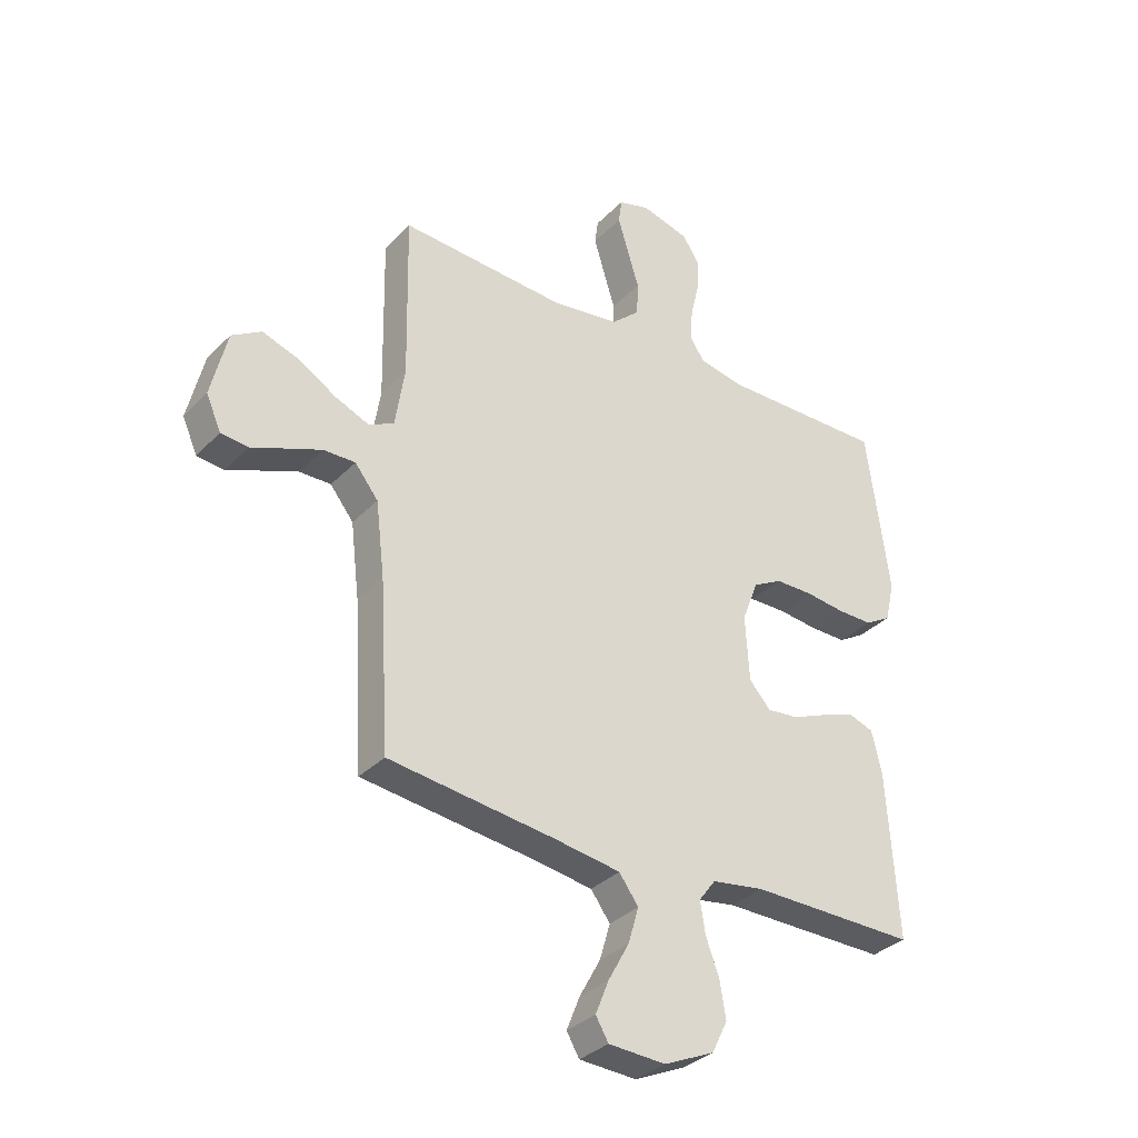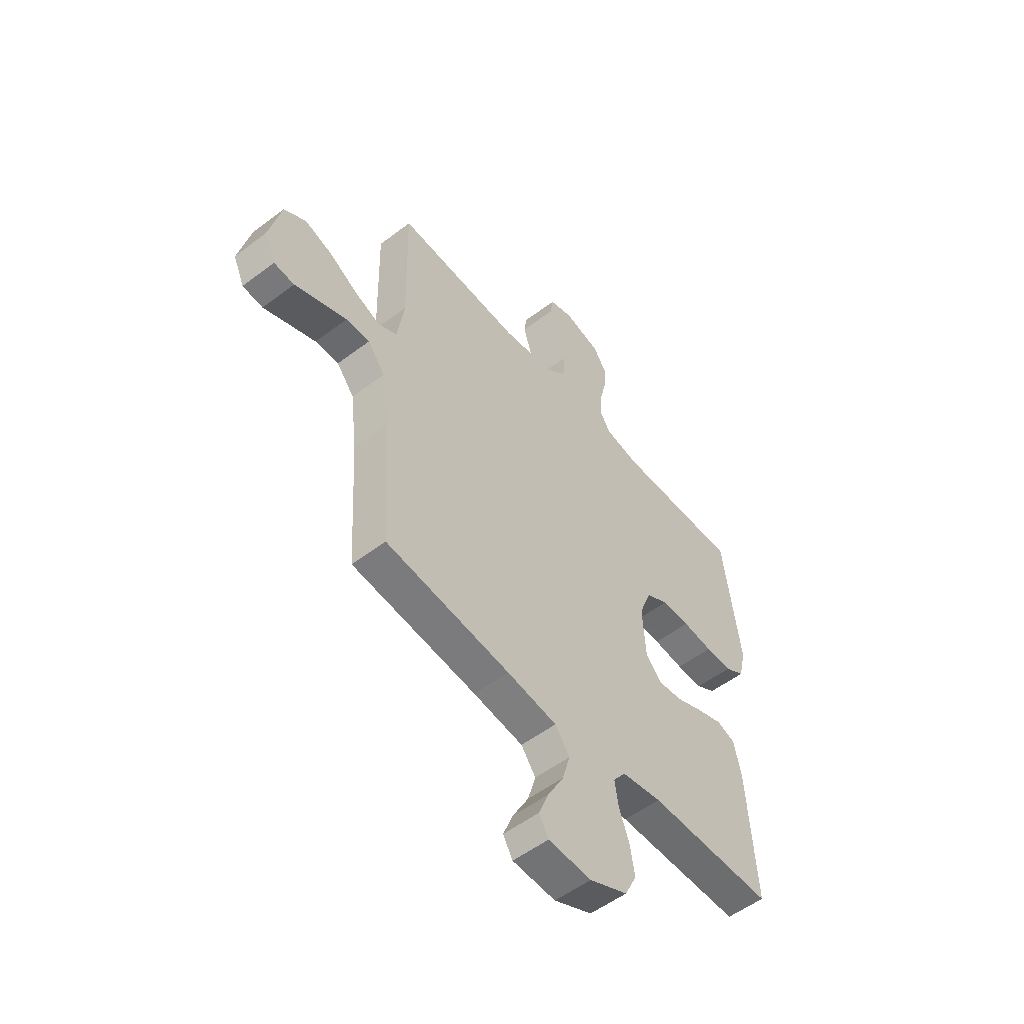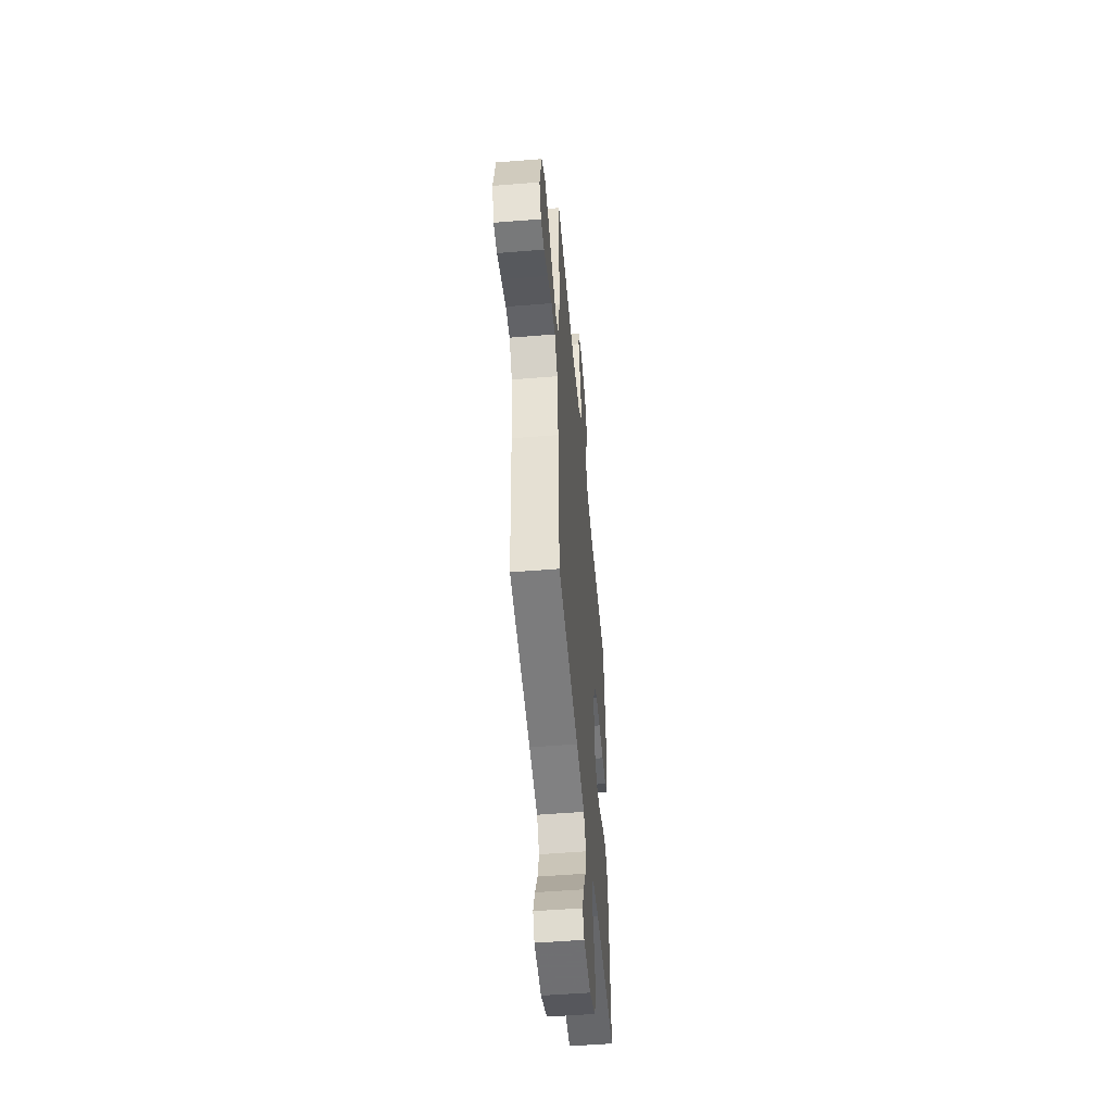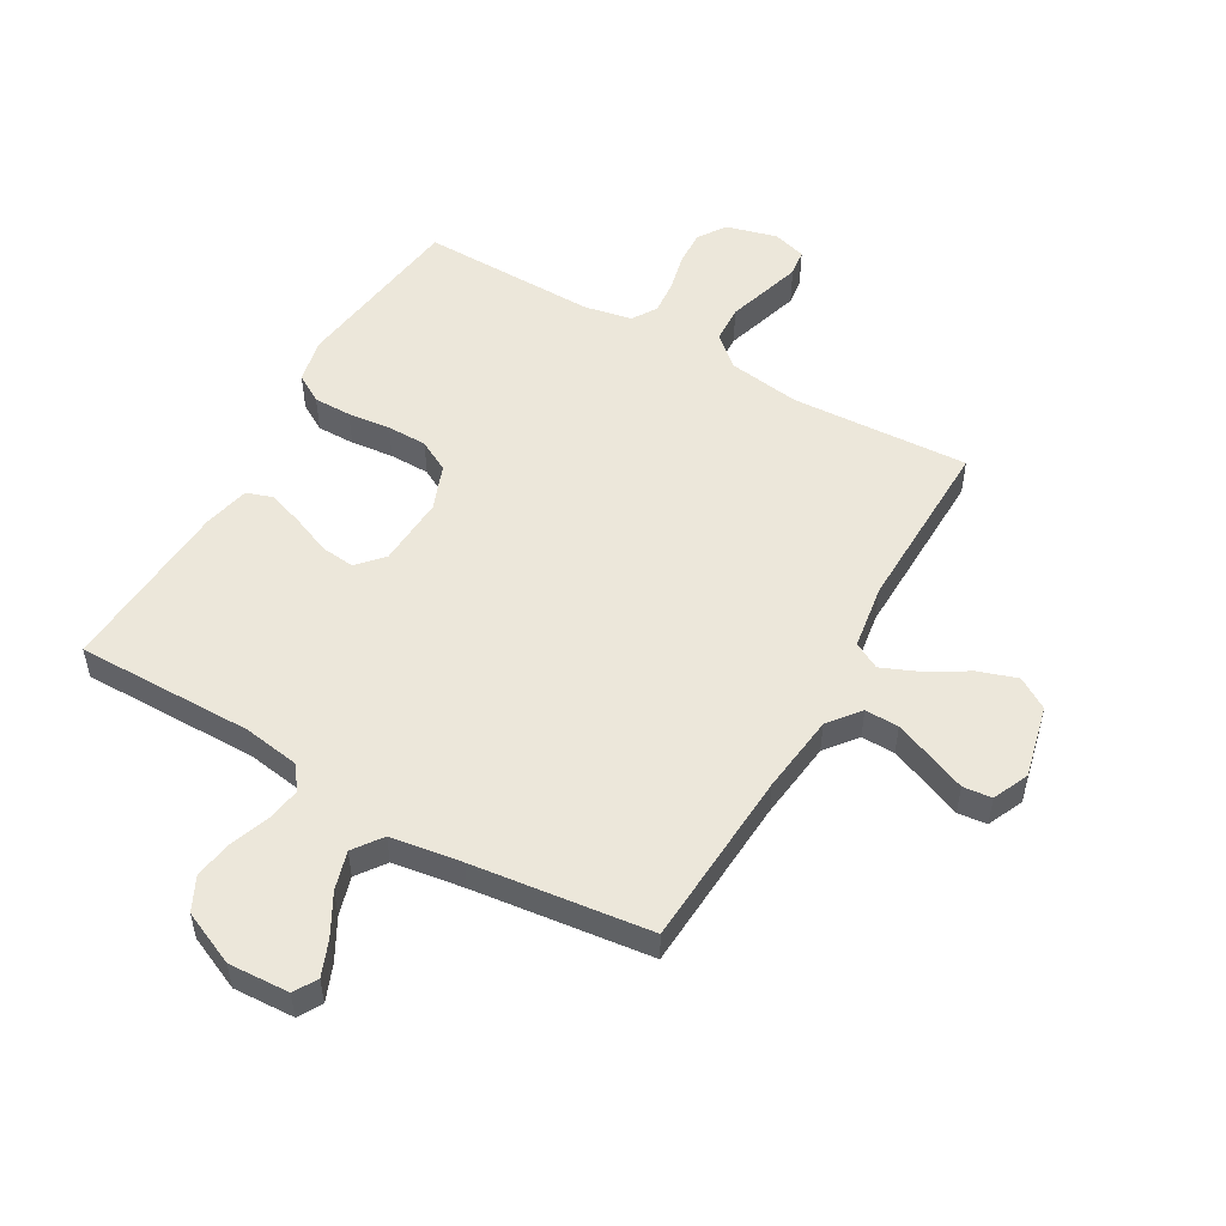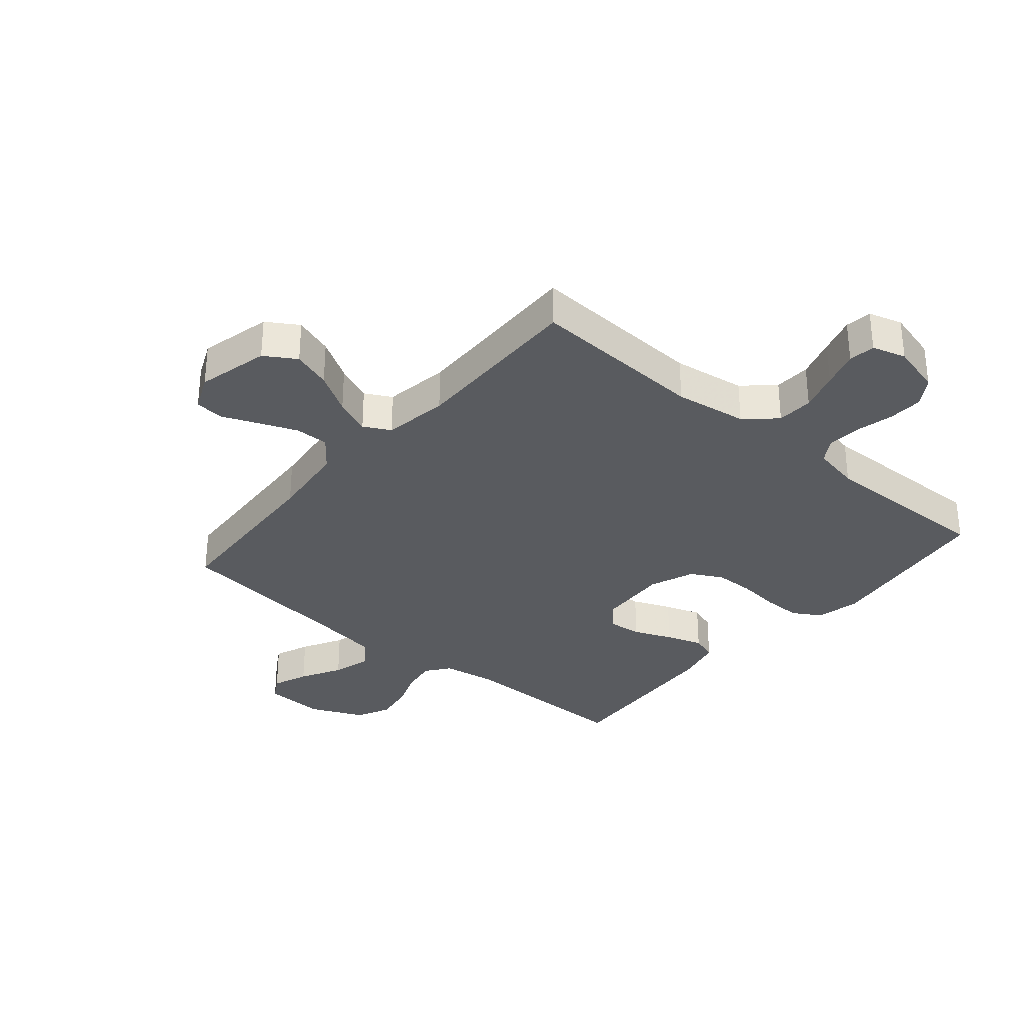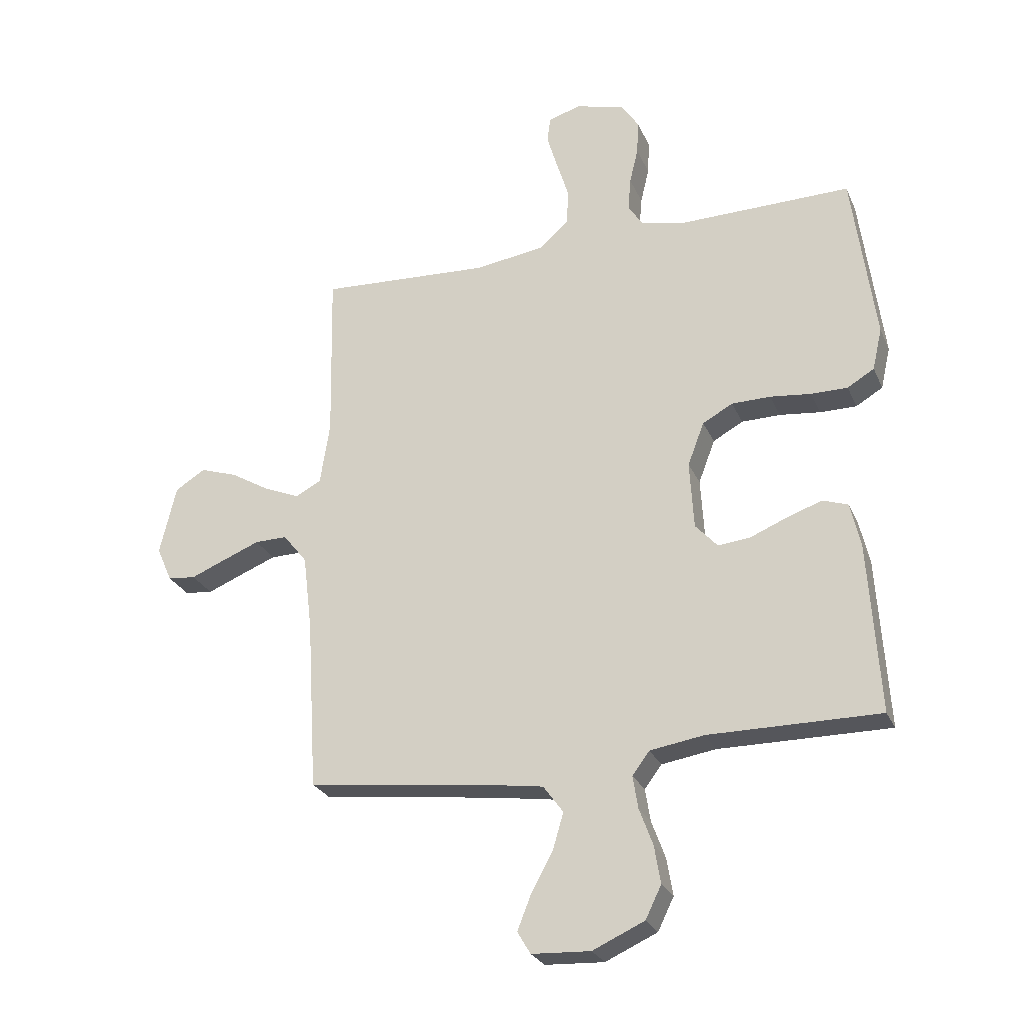
<metadata>
{"format":"obj","ext":"obj","renderer":"f3d","projection":"perspective","resolution":1024,"background":"white","views":[{"elev":-33.7,"azim":-36.6,"up":"+Z"},{"elev":-53.8,"azim":-51.0,"up":"+Z"},{"elev":-52.0,"azim":-85.0,"up":"+Z"},{"elev":52.5,"azim":-150.2,"up":"+Y"},{"elev":-32.4,"azim":-40.3,"up":"+Y"},{"elev":-26.2,"azim":19.9,"up":"+Z"}]}
</metadata>
<code>
v 0.5 0.07 -0.5
v 0.2 0.07 -0.499
v 0.105 0.07 -0.514
v 0.075 0.07 -0.554
v 0.084 0.07 -0.611
v 0.108 0.07 -0.676
v 0.119 0.07 -0.742
v 0.091 0.07 -0.799
v 0 0.07 -0.84
v -0.103 0.07 -0.835
v -0.126 0.07 -0.796
v -0.102 0.07 -0.736
v -0.064 0.07 -0.667
v -0.045 0.07 -0.602
v -0.08 0.07 -0.554
v -0.2 0.07 -0.536
v -0.5 0.07 -0.5
v -0.518 0.07 -0.2
v -0.534 0.07 -0.067
v -0.576 0.07 -0.014
v -0.633 0.07 -0.015
v -0.698 0.07 -0.041
v -0.759 0.07 -0.066
v -0.808 0.07 -0.061
v -0.835 0.07 0
v -0.806 0.07 0.122
v -0.753 0.07 0.155
v -0.687 0.07 0.133
v -0.618 0.07 0.092
v -0.556 0.07 0.066
v -0.511 0.07 0.09
v -0.494 0.07 0.2
v -0.5 0.07 0.5
v -0.2 0.07 0.484
v -0.077 0.07 0.502
v -0.026 0.07 0.548
v -0.023 0.07 0.61
v -0.044 0.07 0.678
v -0.063 0.07 0.741
v -0.057 0.07 0.786
v 0 0.07 0.803
v 0.086 0.07 0.78
v 0.117 0.07 0.733
v 0.114 0.07 0.673
v 0.099 0.07 0.61
v 0.094 0.07 0.552
v 0.12 0.07 0.511
v 0.2 0.07 0.495
v 0.5 0.07 0.5
v 0.54 0.07 0.2
v 0.523 0.07 0.126
v 0.476 0.07 0.098
v 0.412 0.07 0.098
v 0.34 0.07 0.106
v 0.272 0.07 0.105
v 0.219 0.07 0.076
v 0.19 0.07 0
v 0.197 0.07 -0.119
v 0.236 0.07 -0.162
v 0.293 0.07 -0.156
v 0.358 0.07 -0.129
v 0.419 0.07 -0.108
v 0.463 0.07 -0.123
v 0.481 0.07 -0.2
v 0.5 0 -0.5
v 0.2 0 -0.499
v 0.105 0 -0.514
v 0.075 0 -0.554
v 0.084 0 -0.611
v 0.108 0 -0.676
v 0.119 0 -0.742
v 0.091 0 -0.799
v 0 0 -0.84
v -0.103 0 -0.835
v -0.126 0 -0.796
v -0.102 0 -0.736
v -0.064 0 -0.667
v -0.045 0 -0.602
v -0.08 0 -0.554
v -0.2 0 -0.536
v -0.5 0 -0.5
v -0.518 0 -0.2
v -0.534 0 -0.067
v -0.576 0 -0.014
v -0.633 0 -0.015
v -0.698 0 -0.041
v -0.759 0 -0.066
v -0.808 0 -0.061
v -0.835 0 0
v -0.806 0 0.122
v -0.753 0 0.155
v -0.687 0 0.133
v -0.618 0 0.092
v -0.556 0 0.066
v -0.511 0 0.09
v -0.494 0 0.2
v -0.5 0 0.5
v -0.2 0 0.484
v -0.077 0 0.502
v -0.026 0 0.548
v -0.023 0 0.61
v -0.044 0 0.678
v -0.063 0 0.741
v -0.057 0 0.786
v 0 0 0.803
v 0.086 0 0.78
v 0.117 0 0.733
v 0.114 0 0.673
v 0.099 0 0.61
v 0.094 0 0.552
v 0.12 0 0.511
v 0.2 0 0.495
v 0.5 0 0.5
v 0.54 0 0.2
v 0.523 0 0.126
v 0.476 0 0.098
v 0.412 0 0.098
v 0.34 0 0.106
v 0.272 0 0.105
v 0.219 0 0.076
v 0.19 0 0
v 0.197 0 -0.119
v 0.236 0 -0.162
v 0.293 0 -0.156
v 0.358 0 -0.129
v 0.419 0 -0.108
v 0.463 0 -0.123
v 0.481 0 -0.2
f 64 1 2
f 63 64 2
f 62 63 2
f 61 62 2
f 60 61 2
f 59 60 2 3
f 58 59 3 4
f 57 58 4
f 52 53 54
f 51 52 54
f 50 51 54
f 49 50 54
f 48 49 54
f 47 48 54 55
f 46 47 55 56
f 43 44 45
f 42 43 45
f 41 42 45
f 40 41 45
f 39 40 45
f 38 39 45
f 37 38 45
f 36 37 45 46
f 46 56 57
f 36 46 57
f 35 36 57
f 32 33 34
f 35 57 4
f 34 35 4
f 32 34 4
f 31 32 4
f 27 28 29
f 26 27 29
f 25 26 29
f 24 25 29
f 23 24 29
f 22 23 29
f 21 22 29 30
f 16 17 18
f 15 16 18 19
f 11 12 13
f 10 11 13
f 9 10 13
f 8 9 13
f 7 8 13
f 6 7 13
f 5 6 13
f 5 13 14
f 4 5 14 15
f 20 21 30 31
f 19 20 31
f 15 19 31
f 4 15 31
f 66 65 128
f 66 128 127
f 66 127 126
f 66 126 125
f 66 125 124
f 67 66 124 123
f 68 67 123 122
f 68 122 121
f 118 117 116
f 118 116 115
f 118 115 114
f 118 114 113
f 118 113 112
f 119 118 112 111
f 120 119 111 110
f 109 108 107
f 109 107 106
f 109 106 105
f 109 105 104
f 109 104 103
f 109 103 102
f 109 102 101
f 110 109 101 100
f 121 120 110
f 121 110 100
f 121 100 99
f 98 97 96
f 68 121 99
f 68 99 98
f 68 98 96
f 68 96 95
f 93 92 91
f 93 91 90
f 93 90 89
f 93 89 88
f 93 88 87
f 93 87 86
f 94 93 86 85
f 82 81 80
f 83 82 80 79
f 77 76 75
f 77 75 74
f 77 74 73
f 77 73 72
f 77 72 71
f 77 71 70
f 77 70 69
f 78 77 69
f 79 78 69 68
f 95 94 85 84
f 95 84 83
f 95 83 79
f 95 79 68
f 1 65 66 2
f 2 66 67 3
f 3 67 68 4
f 4 68 69 5
f 5 69 70 6
f 6 70 71 7
f 7 71 72 8
f 8 72 73 9
f 9 73 74 10
f 10 74 75 11
f 11 75 76 12
f 12 76 77 13
f 13 77 78 14
f 14 78 79 15
f 15 79 80 16
f 16 80 81 17
f 17 81 82 18
f 18 82 83 19
f 19 83 84 20
f 20 84 85 21
f 21 85 86 22
f 22 86 87 23
f 23 87 88 24
f 24 88 89 25
f 25 89 90 26
f 26 90 91 27
f 27 91 92 28
f 28 92 93 29
f 29 93 94 30
f 30 94 95 31
f 31 95 96 32
f 32 96 97 33
f 33 97 98 34
f 34 98 99 35
f 35 99 100 36
f 36 100 101 37
f 37 101 102 38
f 38 102 103 39
f 39 103 104 40
f 40 104 105 41
f 41 105 106 42
f 42 106 107 43
f 43 107 108 44
f 44 108 109 45
f 45 109 110 46
f 46 110 111 47
f 47 111 112 48
f 48 112 113 49
f 49 113 114 50
f 50 114 115 51
f 51 115 116 52
f 52 116 117 53
f 53 117 118 54
f 54 118 119 55
f 55 119 120 56
f 56 120 121 57
f 57 121 122 58
f 58 122 123 59
f 59 123 124 60
f 60 124 125 61
f 61 125 126 62
f 62 126 127 63
f 63 127 128 64
f 64 128 65 1

</code>
